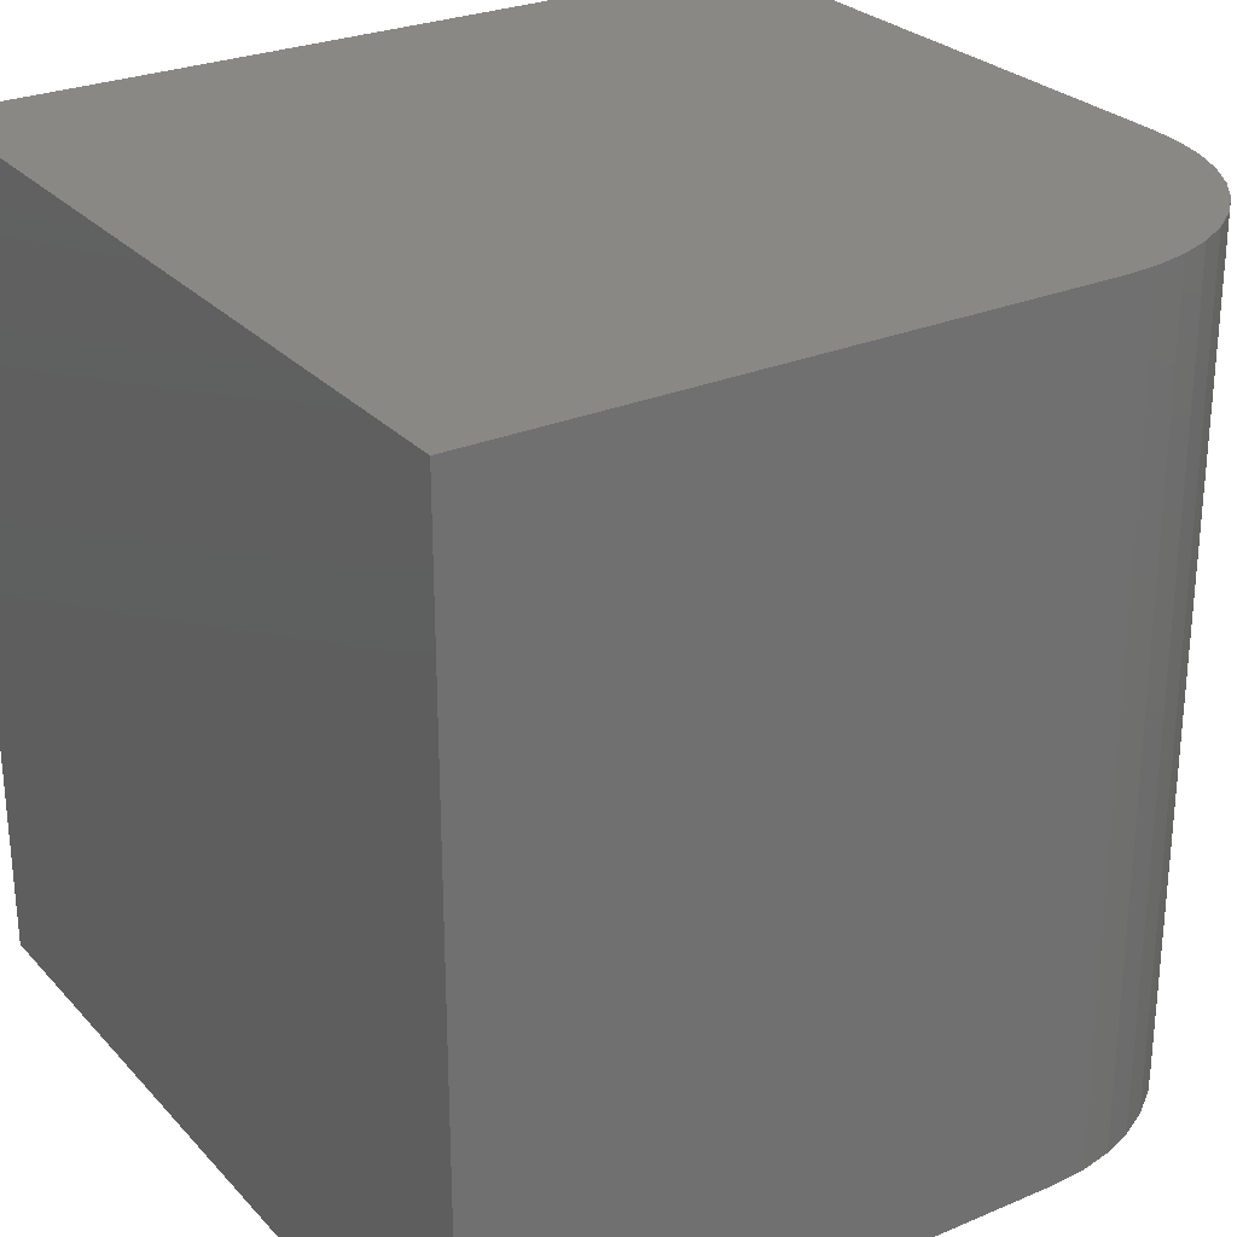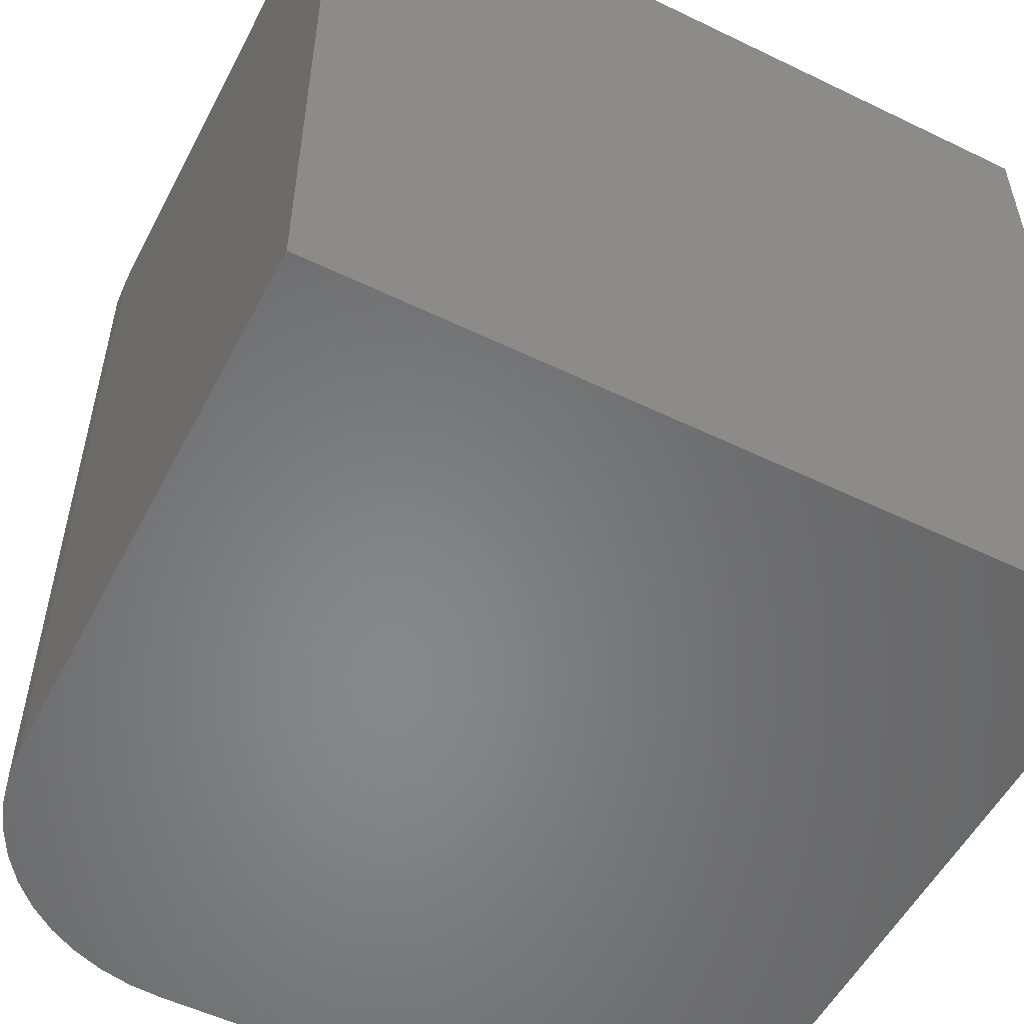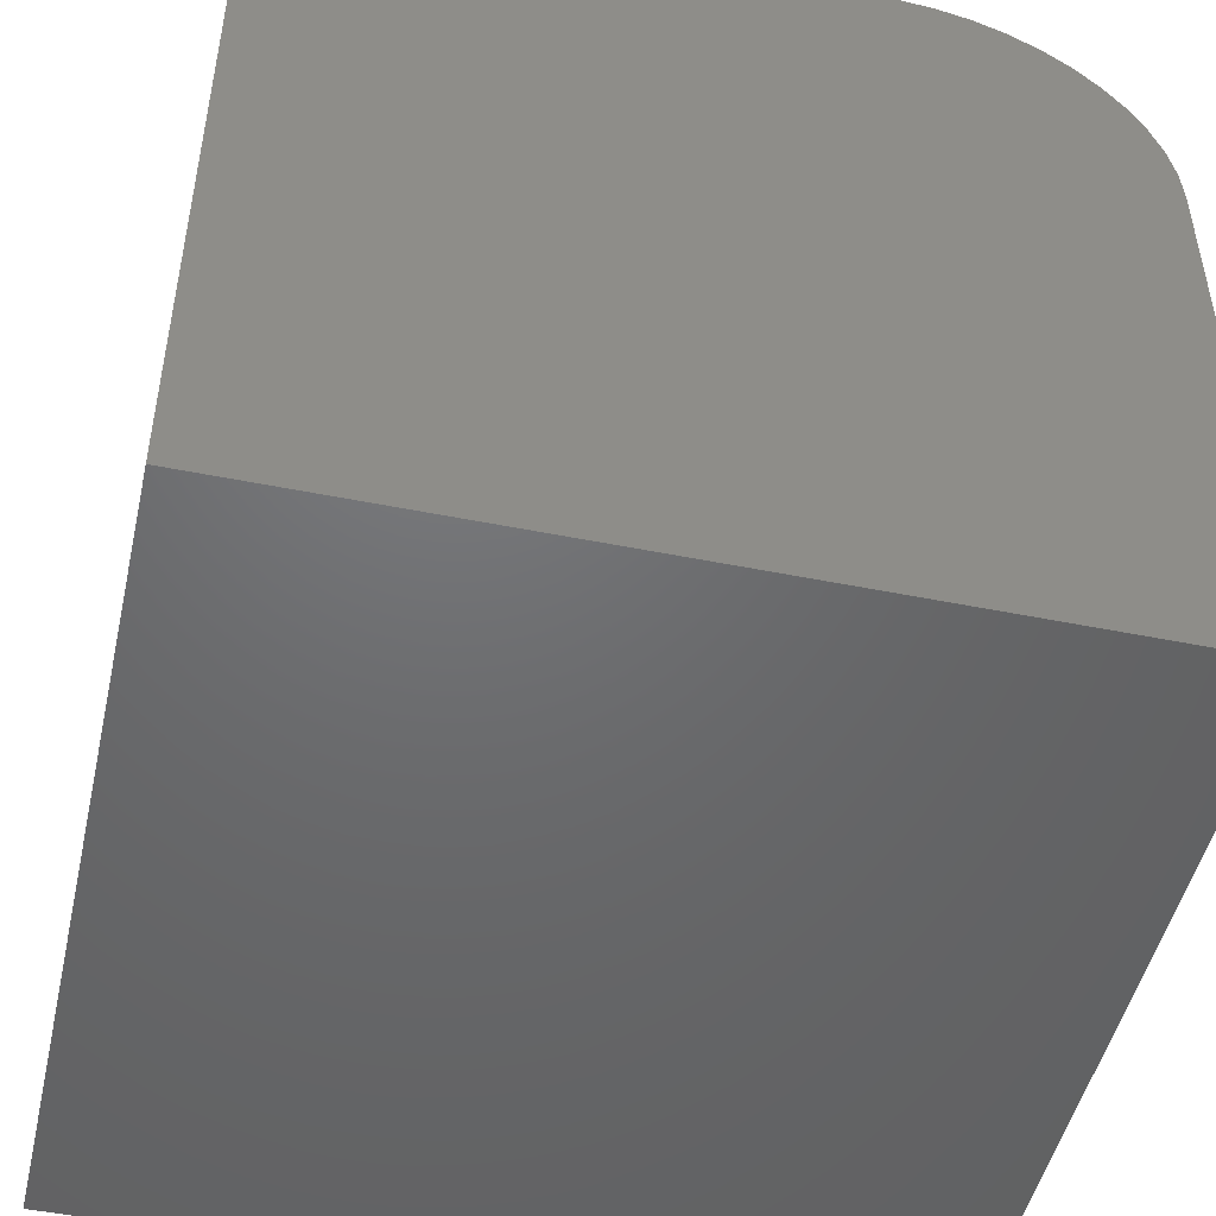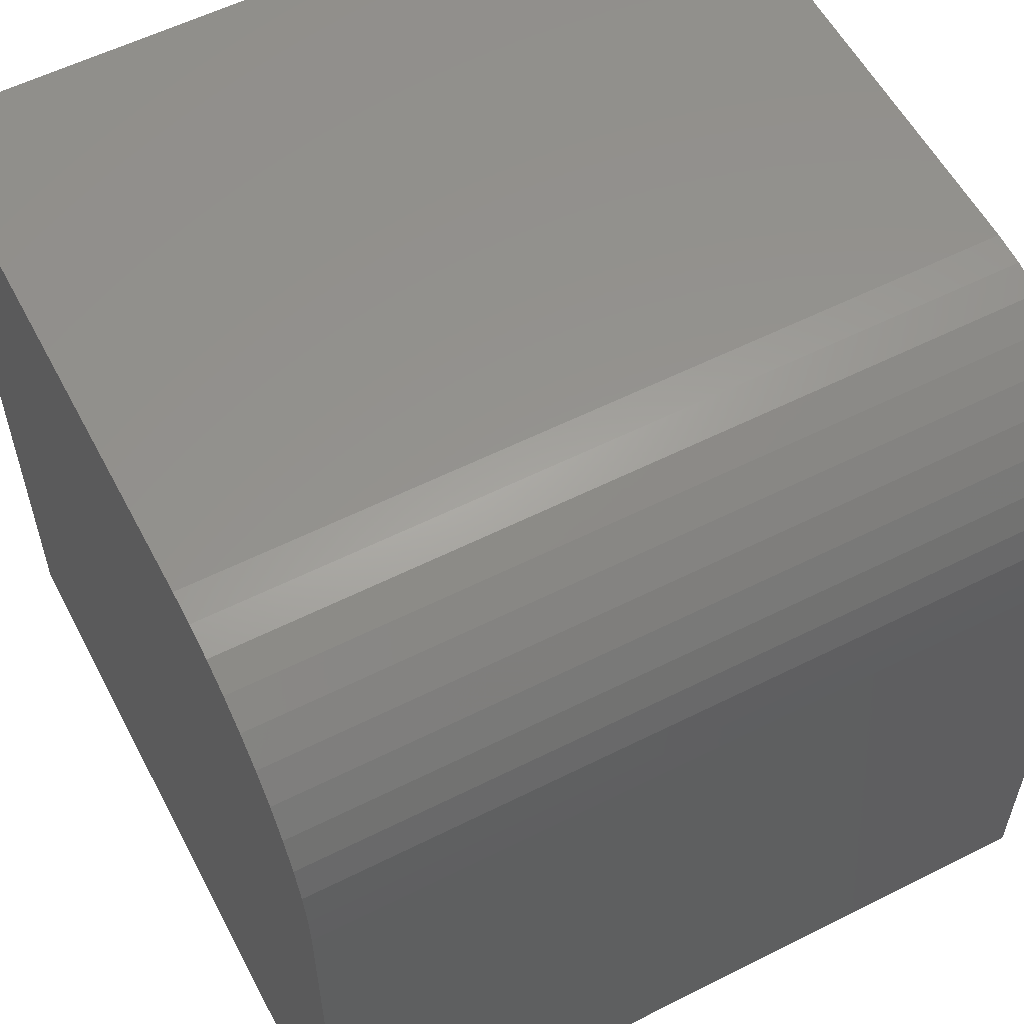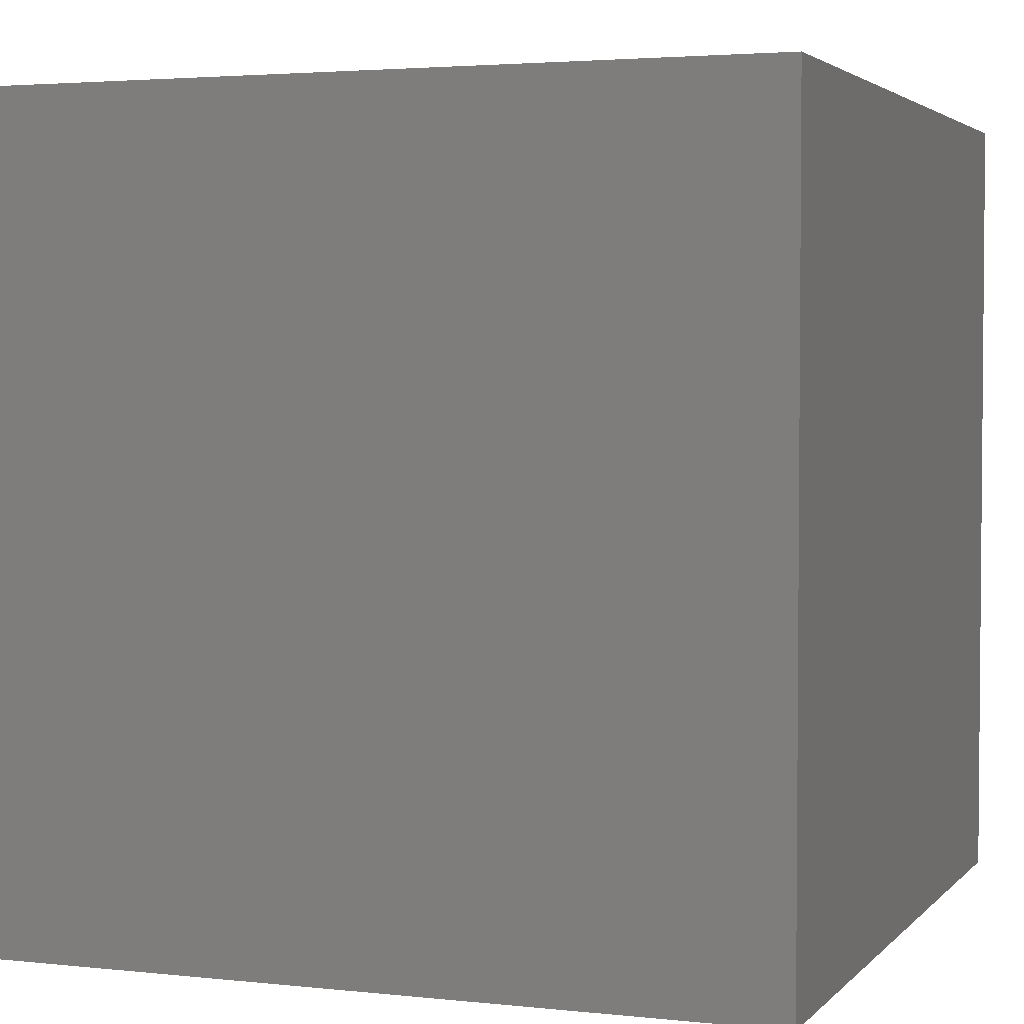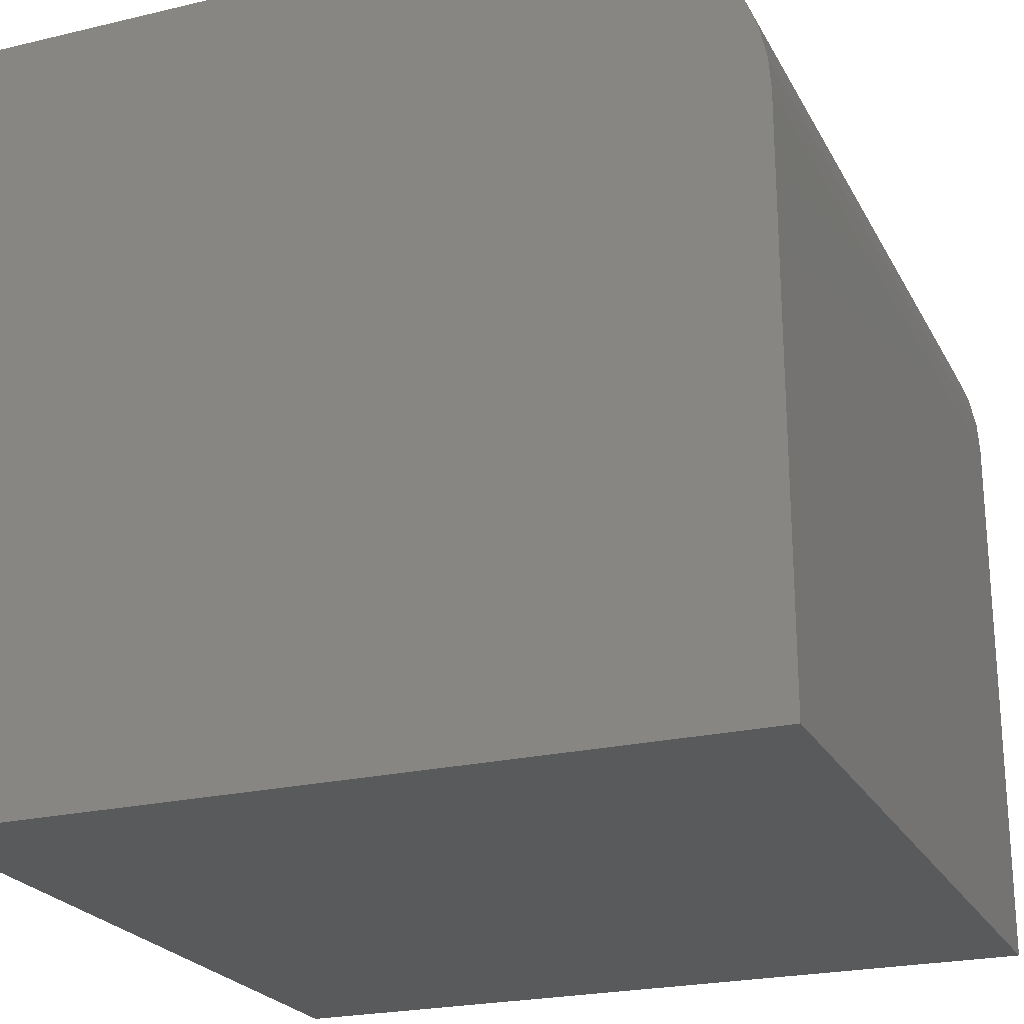
<metadata>
{"format":"stl","ext":"stl","renderer":"f3d","projection":"perspective","resolution":1024,"background":"white","views":[{"elev":27.3,"azim":-123.0,"up":"+Y"},{"elev":-54.0,"azim":62.8,"up":"+Y"},{"elev":-48.6,"azim":167.3,"up":"+Z"},{"elev":57.2,"azim":-117.6,"up":"+Z"},{"elev":3.1,"azim":110.6,"up":"+Y"},{"elev":-23.2,"azim":-158.1,"up":"+Z"}]}
</metadata>
<code>
# stl→obj: 30 verts, 56 faces
v 0 10 7.116
v 0 10 0
v 0 0 7.116
v 0 0 0
v 2.884 0 10
v 10 0 10
v 2.884 10 10
v 10 10 10
v 10 10 0
v 10 0 0
v 0.9954 10 9.296
v 1.325 10 9.542
v 0.02935 10 7.526
v 0.1168 10 7.929
v 0.2606 10 8.314
v 0.4578 10 8.675
v 0.7044 10 9.005
v 1.686 10 9.739
v 2.071 10 9.883
v 2.474 10 9.971
v 1.325 0 9.542
v 0.9954 0 9.296
v 0.7044 0 9.005
v 0.4578 0 8.675
v 0.2606 0 8.314
v 2.474 0 9.971
v 2.071 0 9.883
v 1.686 0 9.739
v 0.1168 0 7.929
v 0.02935 0 7.526
f 1 2 3
f 3 2 4
f 5 6 7
f 7 6 8
f 9 8 10
f 10 8 6
f 2 9 4
f 4 9 10
f 8 9 7
f 7 9 2
f 7 2 1
f 11 12 7
f 1 13 7
f 7 13 14
f 7 14 15
f 15 16 7
f 7 16 17
f 7 17 11
f 12 18 7
f 7 18 19
f 7 19 20
f 10 6 4
f 4 6 5
f 4 5 3
f 5 21 22
f 22 23 5
f 5 23 24
f 5 24 25
f 26 27 5
f 5 27 28
f 5 28 21
f 25 29 5
f 5 29 30
f 5 30 3
f 1 3 30
f 1 30 13
f 13 30 29
f 13 29 14
f 14 29 25
f 14 25 15
f 15 25 24
f 15 24 16
f 16 24 23
f 16 23 17
f 17 23 22
f 17 22 11
f 11 22 21
f 11 21 12
f 12 21 28
f 12 28 18
f 18 28 27
f 18 27 19
f 19 27 26
f 19 26 20
f 20 26 5
f 20 5 7

</code>
